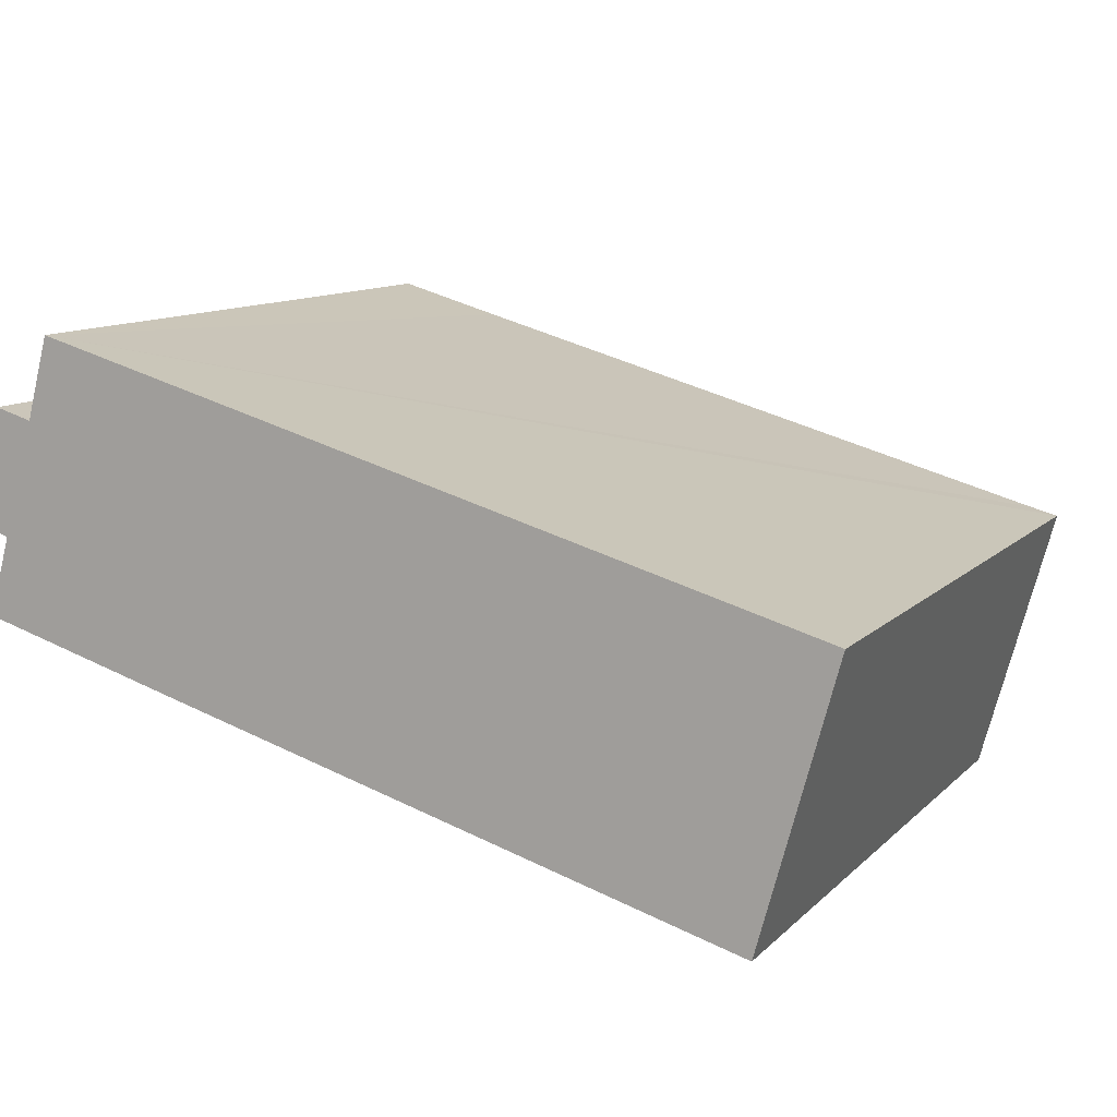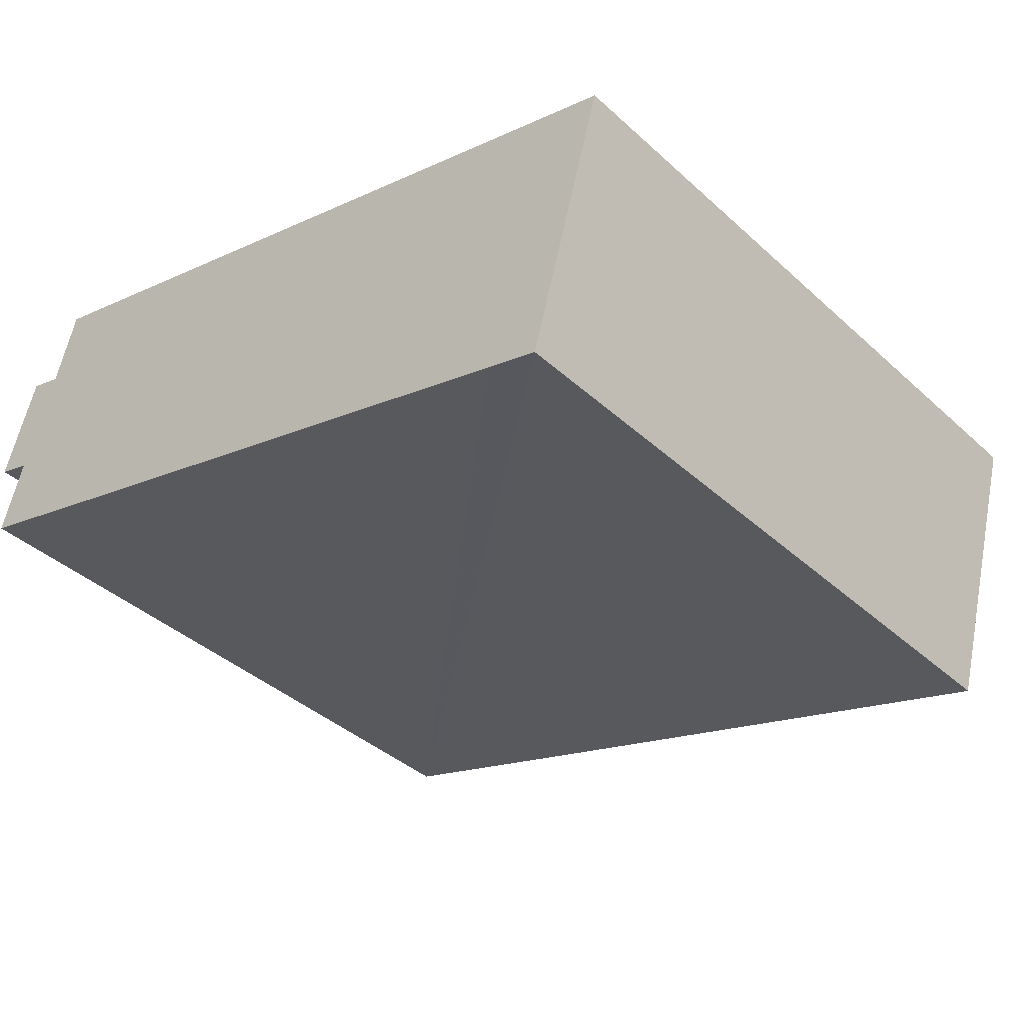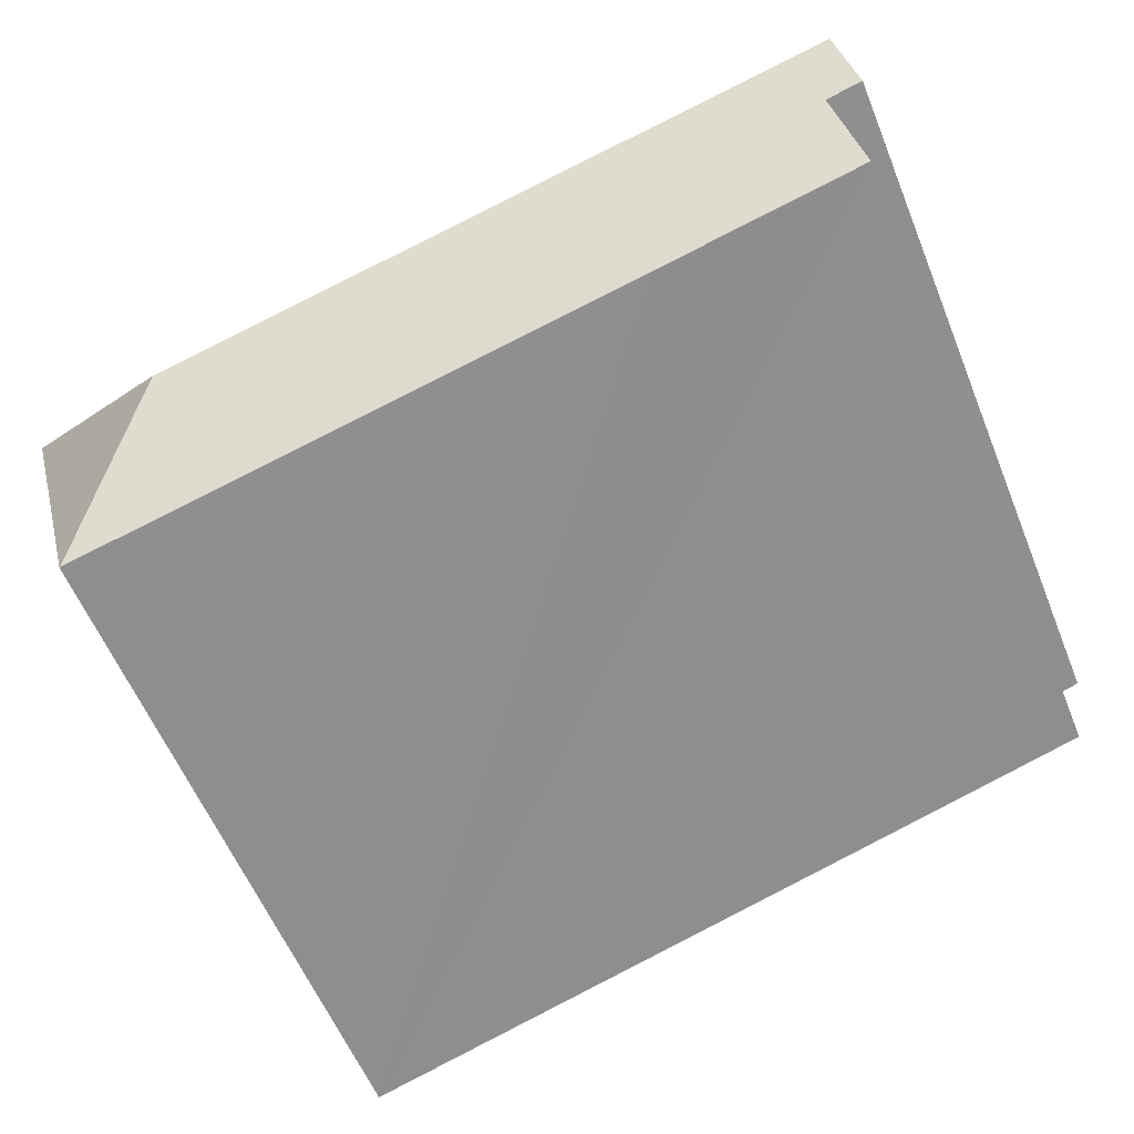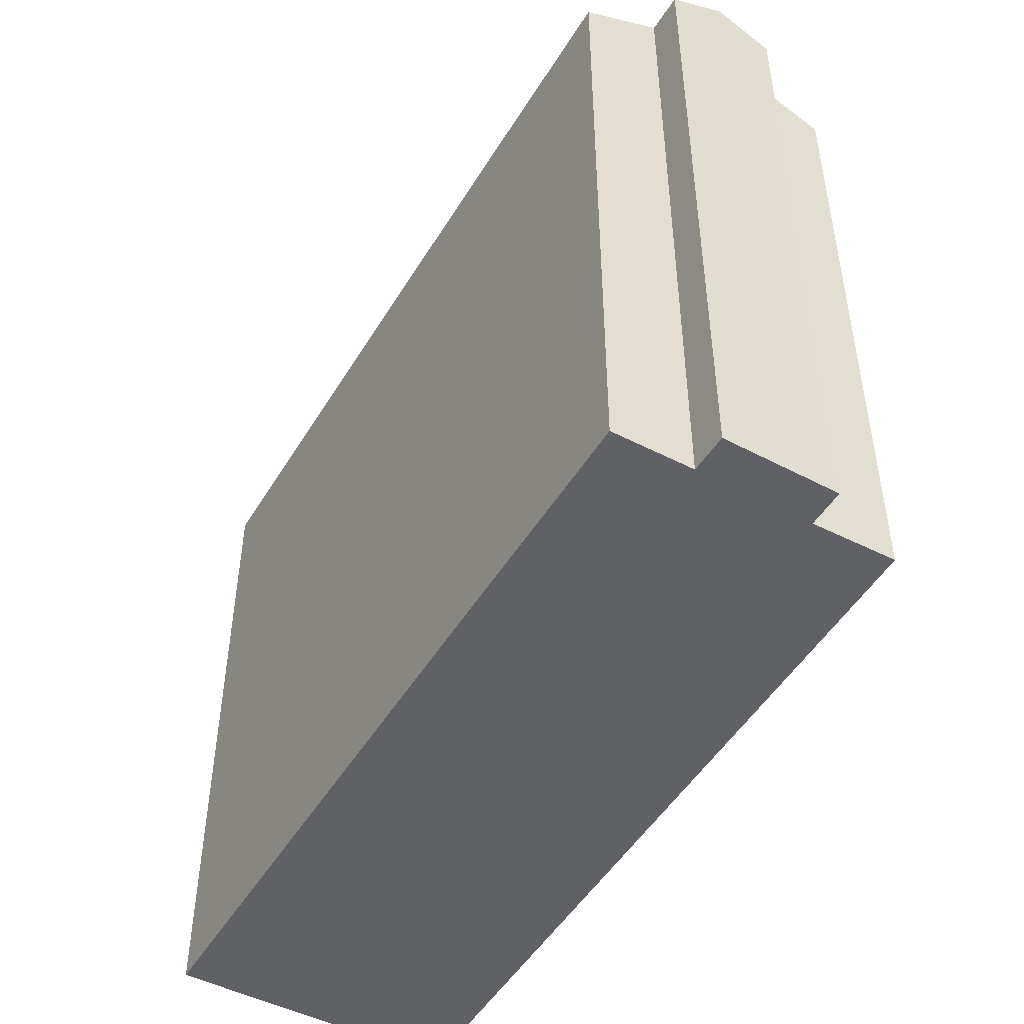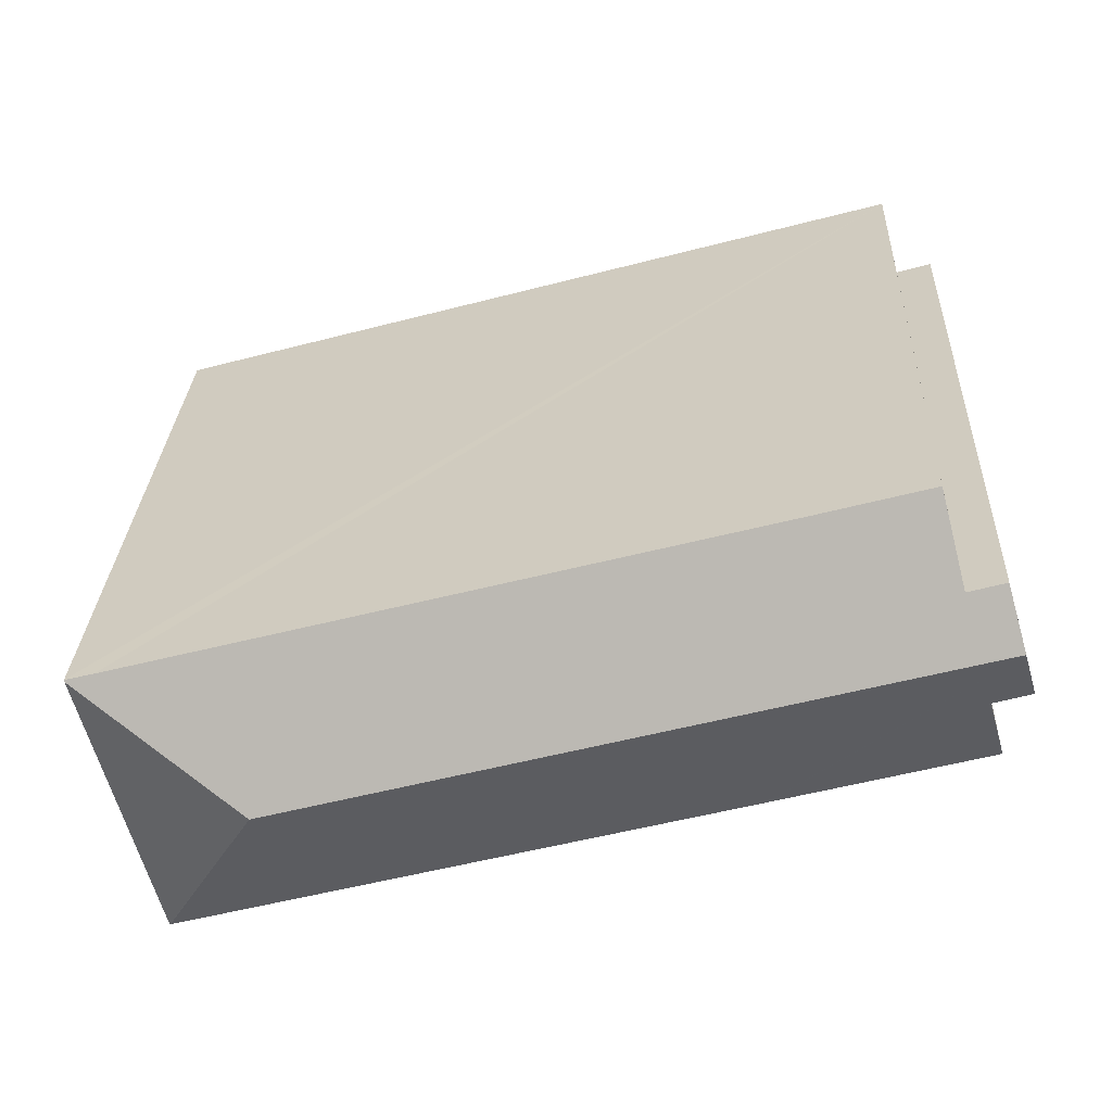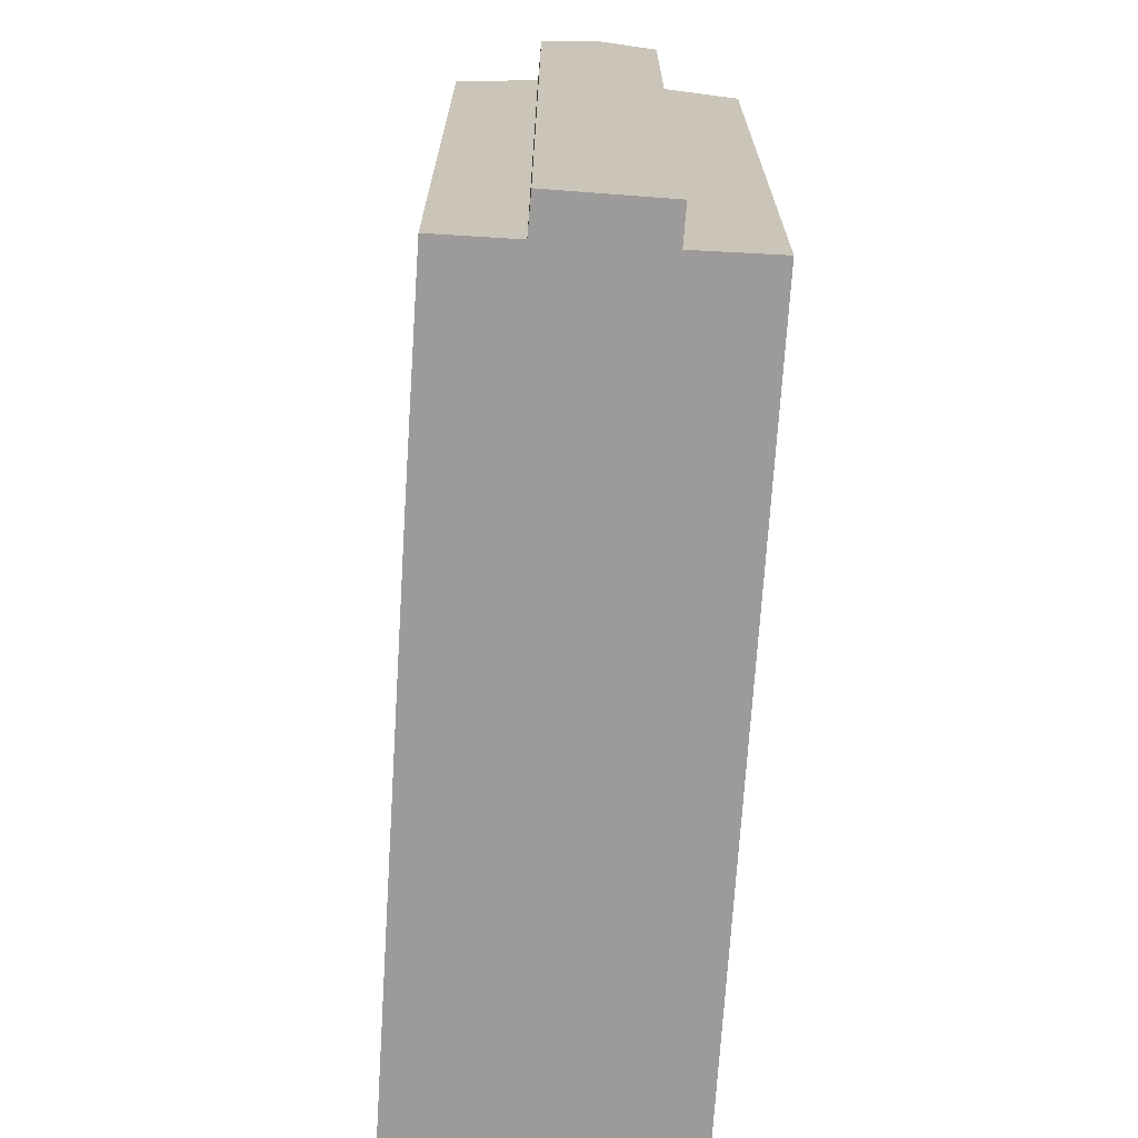
<metadata>
{"format":"obj","ext":"obj","renderer":"f3d","projection":"perspective","resolution":1024,"background":"white","views":[{"elev":11.0,"azim":25.7,"up":"+Z"},{"elev":-39.1,"azim":41.6,"up":"+Z"},{"elev":-58.7,"azim":-157.9,"up":"+Z"},{"elev":-49.0,"azim":-104.2,"up":"+Y"},{"elev":28.9,"azim":-177.4,"up":"+Z"},{"elev":-69.9,"azim":-77.9,"up":"+Y"}]}
</metadata>
<code>
v  40.54 43.81 -7.924
v  47.58 39.79 -13.55
v  46.32 39.79 -18.13
v  49.47 39.79 -6.625
v  50.69 39.79 -2.201
v  46.29 39.81 -18.12
v  43.27 39.81 -17.27
v  13.27 39.79 -8.79
v  0.97 43.81 3.302
v  13.2 39.79 -8.771
v  0.891 39.81 -5.241
v  0.983 39.97 -4.913
v  2.17 42.12 -0.67
v  0 42.14 2.58e-15
v  49.07 39.75 -1.66
v  50.71 39.74 -2.095
v  35.37 39.78 2.165
v  11.83 39.83 8.735
v  4.037 42.2 5.876
v  5.307 39.83 10.58
v  1.91 42.19 6.5
v  0 0 0
v  1.91 -3.98e-16 6.5
v  0.97 -2.022e-16 3.302
v  4.037 -3.598e-16 5.876
v  5.307 -6.481e-16 10.58
v  2.17 4.103e-17 -0.67
v  0.891 3.209e-16 -5.241
v  0.983 3.008e-16 -4.913
v  50.71 1.283e-16 -2.095
v  11.83 -5.349e-16 8.735
v  35.37 -1.326e-16 2.165
v  49.07 1.016e-16 -1.66
v  50.69 1.348e-16 -2.201
v  46.32 1.11e-15 -18.13
v  49.47 4.057e-16 -6.625
v  47.58 8.299e-16 -13.55
v  46.29 1.11e-15 -18.12
v  43.27 1.057e-15 -17.27
v  13.2 5.371e-16 -8.771
v  13.27 5.382e-16 -8.79
g defaultobject
f 1 2 3
f 2 1 4
f 4 1 5
f 1 3 6
f 7 1 6
f 1 7 8
f 1 8 9
f 9 8 10
f 11 12 10
f 13 10 12
f 9 10 13
f 14 9 13
f 5 15 16
f 15 5 1
f 15 1 17
f 17 1 9
f 17 9 18
f 18 9 19
f 18 19 20
f 19 9 21
f 14 21 9
f 21 14 22
f 21 22 23
f 23 22 24
f 25 20 19
f 20 25 26
f 12 27 13
f 27 12 11
f 27 11 28
f 27 28 29
f 21 25 19
f 25 21 23
f 26 18 20
f 18 26 17
f 17 26 15
f 15 26 16
f 16 26 30
f 30 26 31
f 30 31 32
f 30 32 33
f 16 4 5
f 4 16 30
f 4 30 2
f 2 30 3
f 3 30 34
f 3 34 35
f 35 34 36
f 35 36 37
f 35 6 3
f 6 35 7
f 7 35 8
f 8 35 10
f 10 35 11
f 11 35 38
f 11 38 39
f 11 39 28
f 28 39 40
f 40 39 41
f 13 22 14
f 22 13 27
f 40 29 28
f 29 40 27
f 27 40 23
f 23 40 25
f 25 40 26
f 26 40 31
f 31 40 41
f 31 41 39
f 31 39 32
f 32 39 33
f 33 39 38
f 33 38 35
f 33 35 37
f 33 37 36
f 33 36 34
f 33 34 30
f 27 24 22
f 24 27 23

</code>
